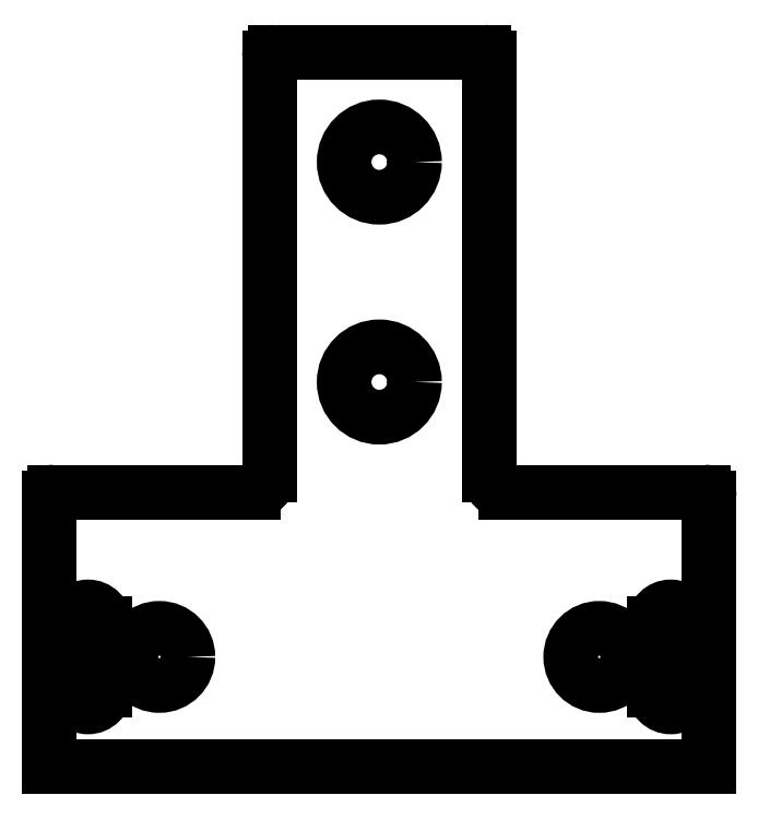
<metadata>
{"format":"dxf","ext":"dxf","renderer":"ezdxf+matplotlib","layout":"modelspace","background":"white","min_lineweight":24,"dpi":150}
</metadata>
<code>
0
SECTION
2
ENTITIES
0
LINE
8
Shape2DView
10
29.5
20
15
30
0
11
11.5
21
15
31
0
0
ARC
8
Shape2DView
10
29.5
20
14.5
30
0
40
0.5
50
0
51
90
0
ARC
8
Shape2DView
10
11.5
20
16.5
30
0
40
1.5
50
180
51
-90
0
LINE
8
Shape2DView
10
30
20
-10
30
0
11
30
21
14.5
31
0
0
LINE
8
Shape2DView
10
10
20
16.5
30
0
11
10
21
54.5
31
0
0
LINE
8
Shape2DView
10
-30
20
-10
30
0
11
30
21
-10
31
0
0
ARC
8
Shape2DView
10
9.5
20
54.5
30
0
40
0.5
50
0
51
90
0
LINE
8
Shape2DView
10
-30
20
14.5
30
0
11
-30
21
-10
31
0
0
LINE
8
Shape2DView
10
9.5
20
55
30
0
11
-9.5
21
55
31
0
0
ARC
8
Shape2DView
10
-29.5
20
14.5
30
0
40
0.5
50
90
51
180
0
ARC
8
Shape2DView
10
-9.5
20
54.5
30
0
40
0.5
50
90
51
180
0
LINE
8
Shape2DView
10
-11.5
20
15
30
0
11
-29.5
21
15
31
0
0
LINE
8
Shape2DView
10
-10
20
54.5
30
0
11
-10
21
16.5
31
0
0
ARC
8
Shape2DView
10
-11.5
20
16.5
30
0
40
1.5
50
-90
51
0
0
CIRCLE
8
Shape2DView
10
20
20
0
40
2.6
0
LINE
8
Shape2DView
10
28.05
20
3
30
0
11
28.05
21
-3
31
0
0
ARC
8
Shape2DView
10
26.5
20
3
30
0
40
1.55
50
1.642e-14
51
180
0
LINE
8
Shape2DView
10
24.95
20
3
30
0
11
24.95
21
-3
31
0
0
ARC
8
Shape2DView
10
26.5
20
-3
30
0
40
1.55
50
180
51
0
0
LINE
8
Shape2DView
10
-24.95
20
3
30
0
11
-24.95
21
-3
31
0
0
ARC
8
Shape2DView
10
-26.5
20
3
30
0
40
1.55
50
1.642e-14
51
180
0
LINE
8
Shape2DView
10
-28.05
20
3
30
0
11
-28.05
21
-3
31
0
0
ARC
8
Shape2DView
10
-26.5
20
-3
30
0
40
1.55
50
180
51
0
0
CIRCLE
8
Shape2DView
10
-20
20
0
40
2.6
0
CIRCLE
8
Shape2DView
10
0
20
45
40
3.2
0
CIRCLE
8
Shape2DView
10
0
20
25
40
3.2
0
ENDSEC
0
EOF

</code>
